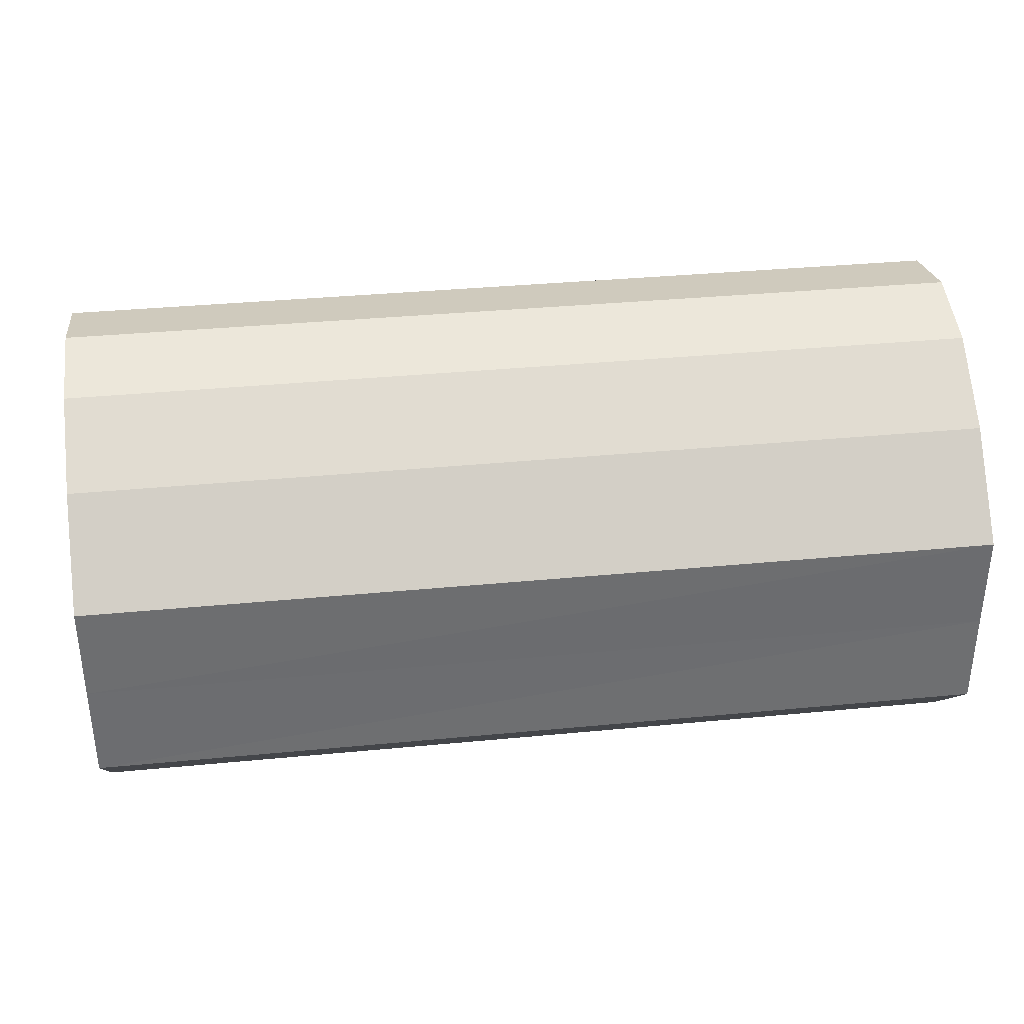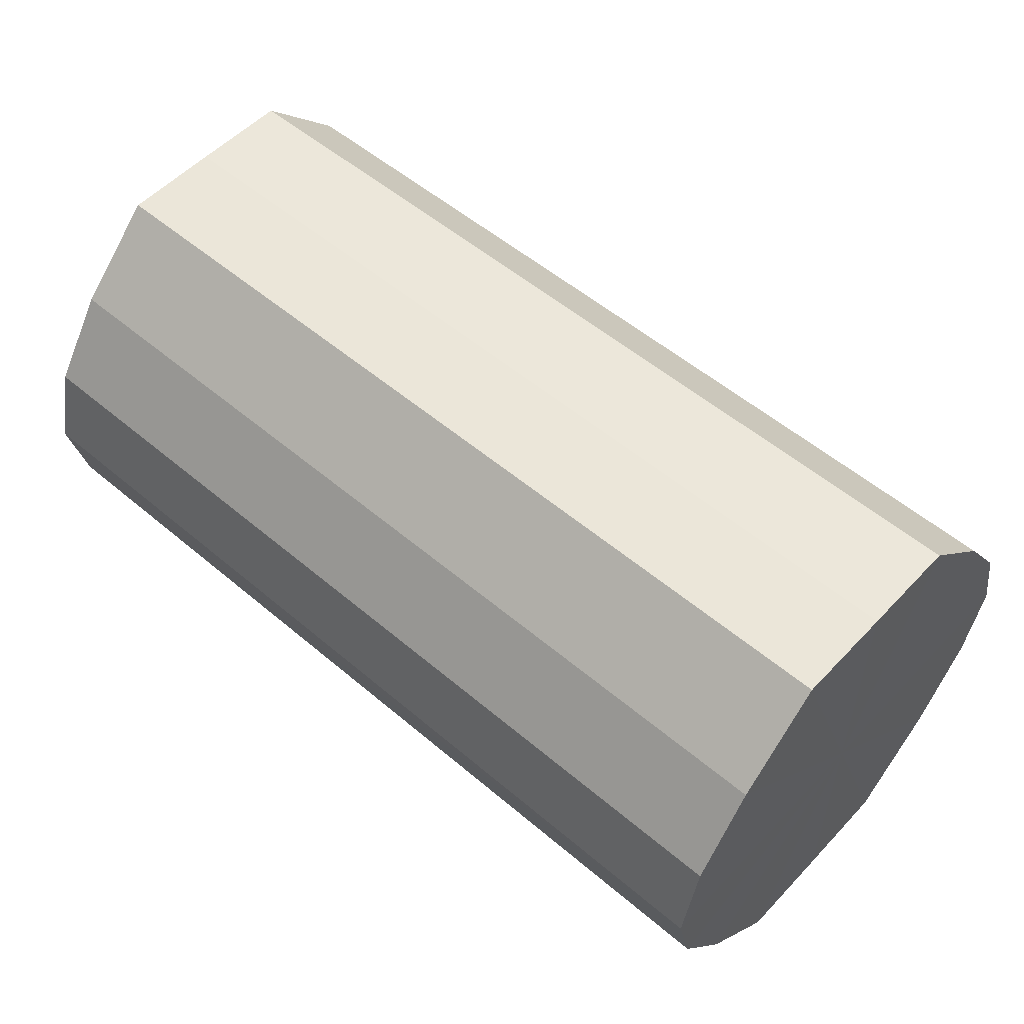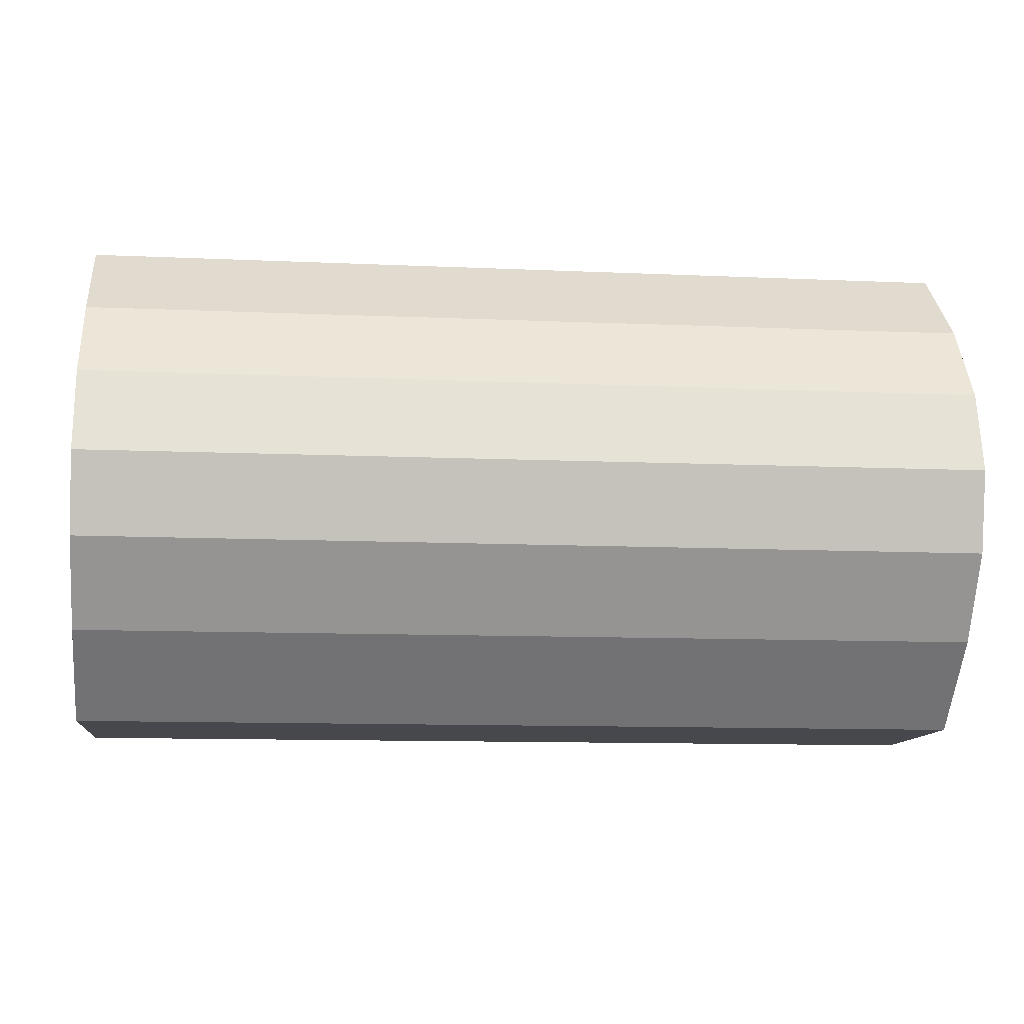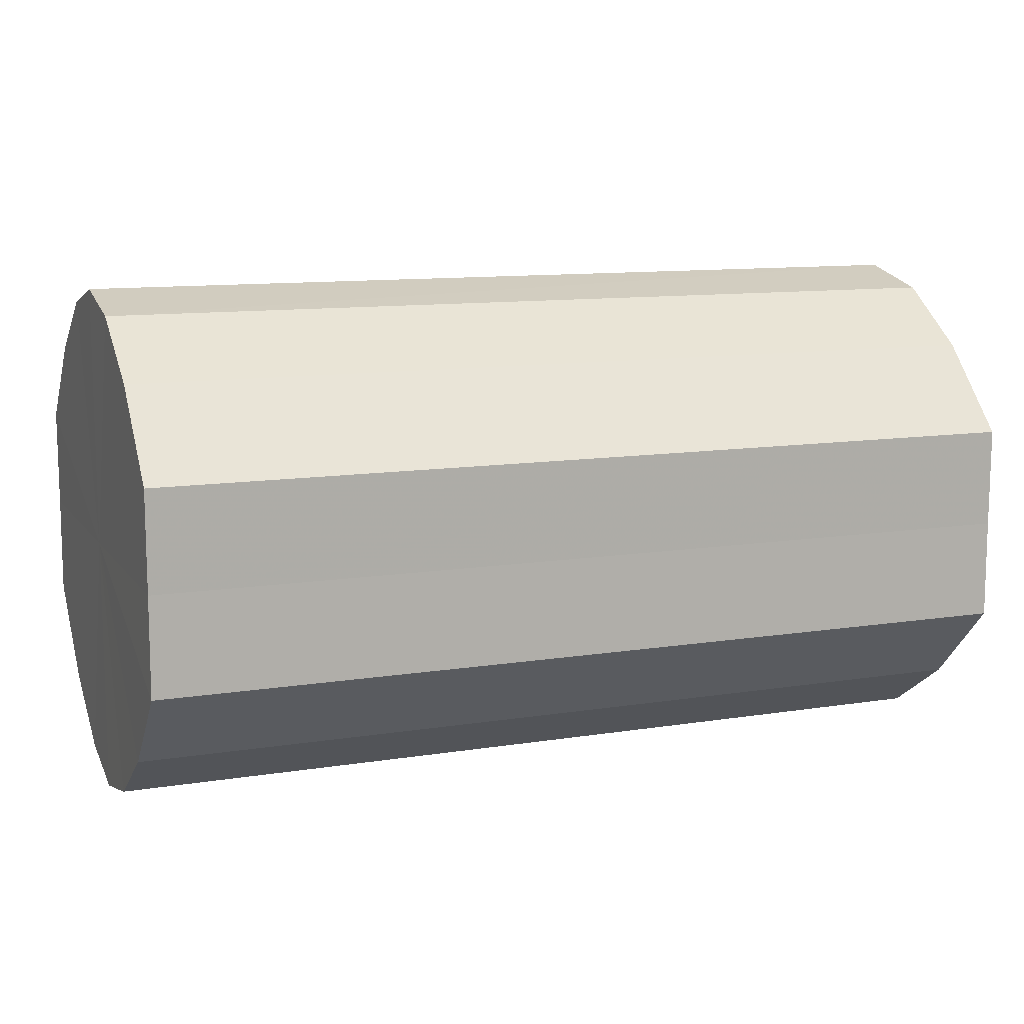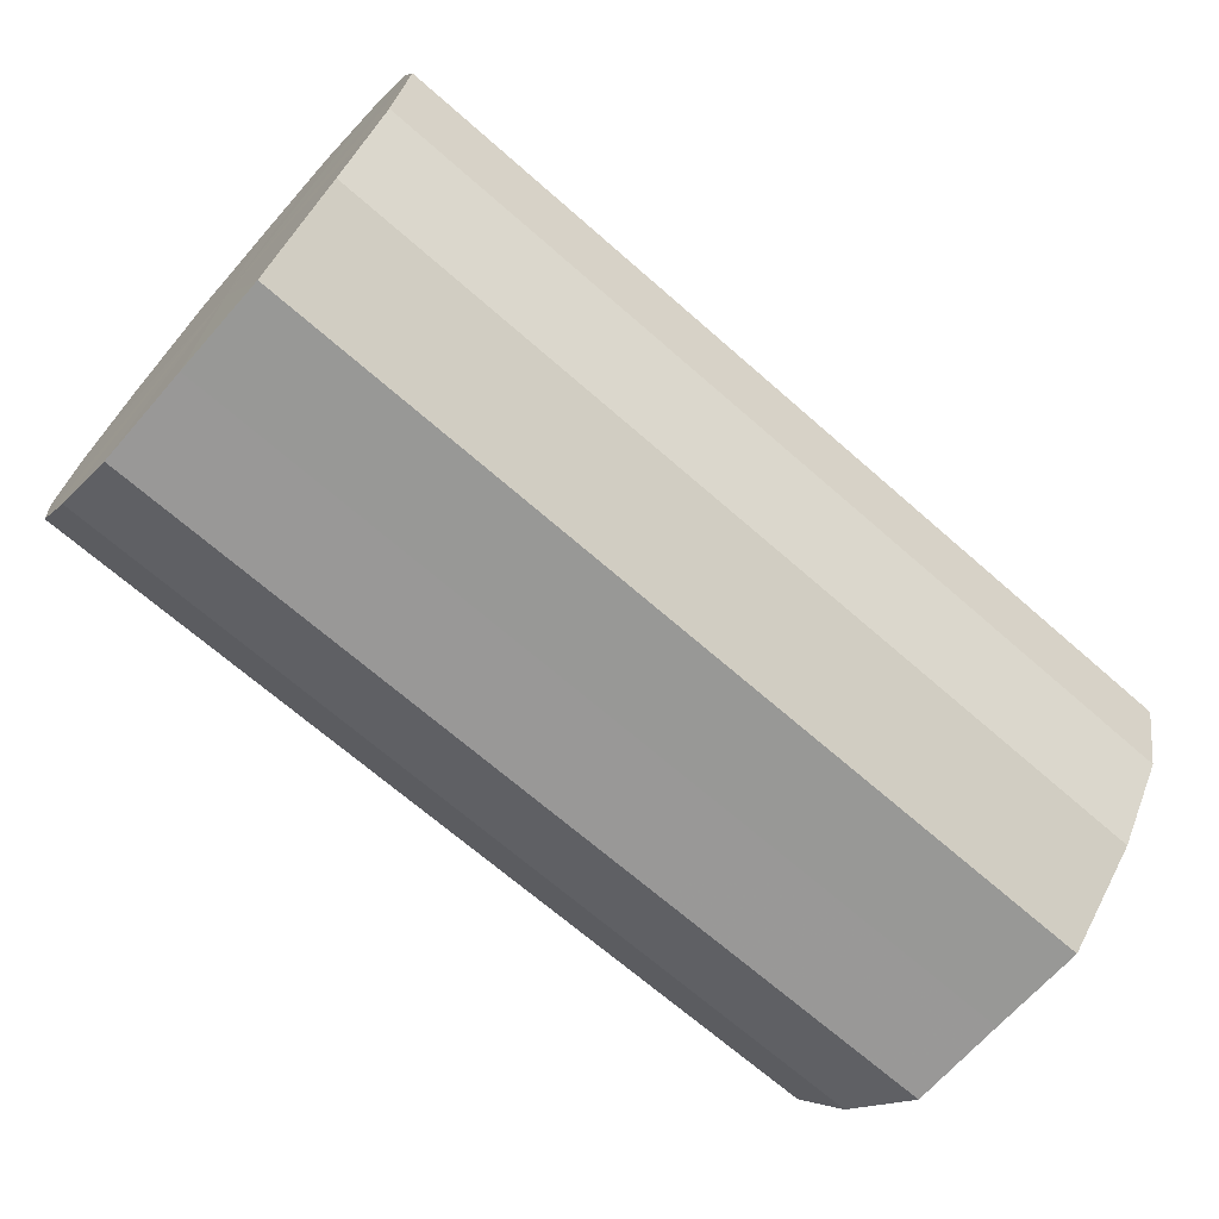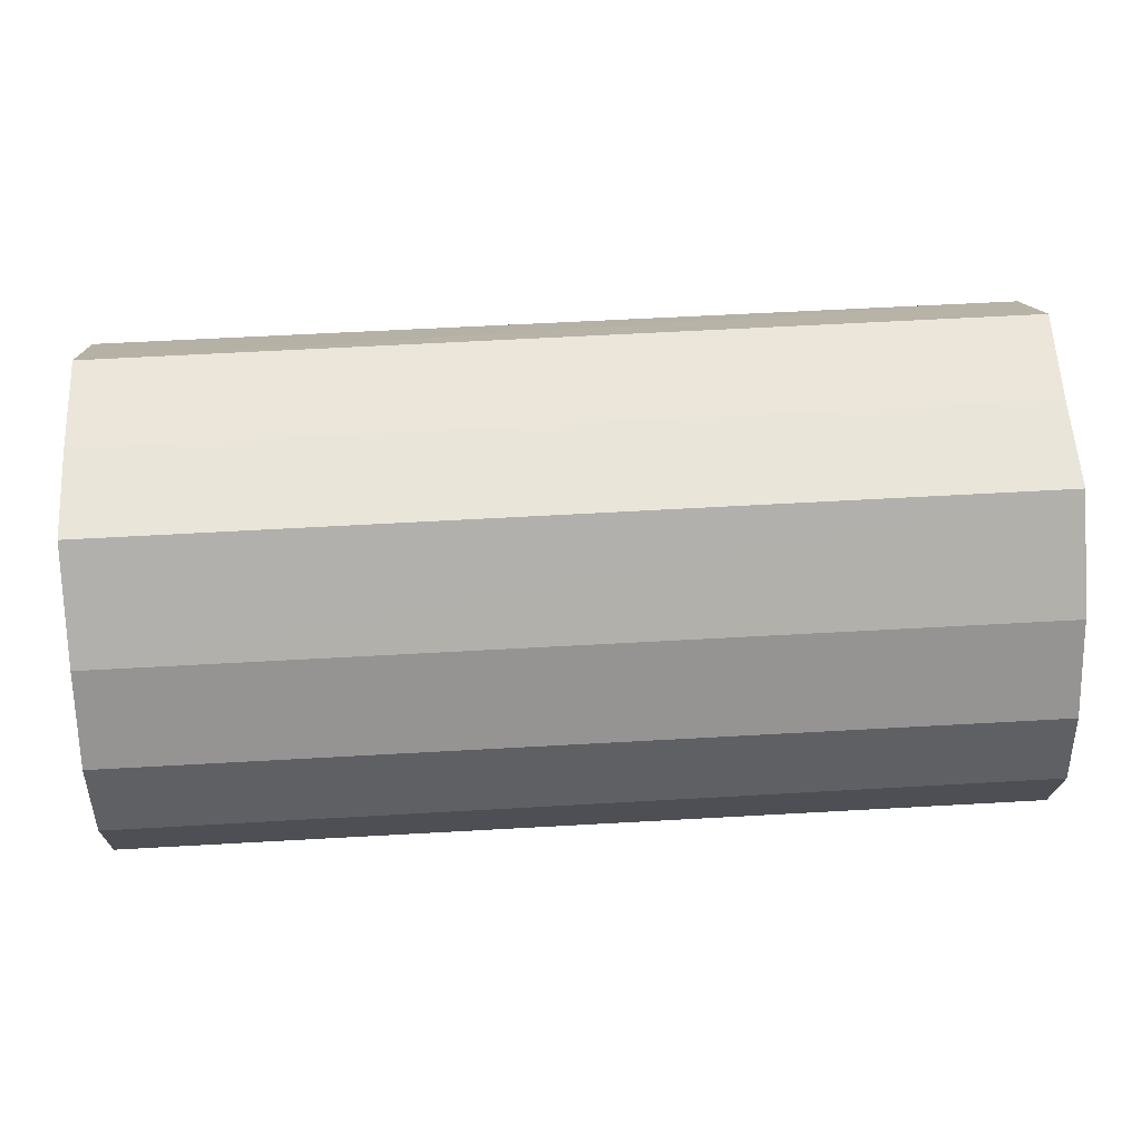
<metadata>
{"format":"obj","ext":"obj","renderer":"f3d","projection":"perspective","resolution":1024,"background":"white","views":[{"elev":36.4,"azim":-7.1,"up":"+Z"},{"elev":54.0,"azim":42.1,"up":"+Y"},{"elev":-11.3,"azim":-6.1,"up":"+Y"},{"elev":11.1,"azim":-21.6,"up":"+Z"},{"elev":-68.5,"azim":138.7,"up":"+Y"},{"elev":57.5,"azim":-3.4,"up":"+Y"}]}
</metadata>
<code>
o 3611
v 2234 1888 7.666
v 2234 1888 7.664
v 2235 1888 7.666
v 2234 1888 7.657
v 2235 1888 7.664
v 2234 1888 7.664
v 2235 1888 7.664
v 2234 1888 7.647
v 2235 1888 7.657
v 2234 1888 7.657
v 2235 1888 7.657
v 2234 1888 7.635
v 2235 1888 7.647
v 2234 1888 7.647
v 2235 1888 7.647
v 2234 1888 7.622
v 2235 1888 7.635
v 2234 1888 7.635
v 2235 1888 7.635
v 2234 1888 7.612
v 2235 1888 7.622
v 2234 1888 7.622
v 2235 1888 7.622
v 2234 1888 7.605
v 2235 1888 7.612
v 2234 1888 7.612
v 2235 1888 7.612
v 2234 1888 7.603
v 2235 1888 7.605
v 2234 1888 7.605
v 2235 1888 7.605
v 2235 1888 7.603
v 2235 1888 7.666
v 2234 1888 7.664
v 2235 1888 7.664
v 2234 1888 7.657
v 2235 1888 7.657
v 2235 1888 7.664
v 2234 1888 7.666
v 2235 1888 7.657
v 2234 1888 7.664
v 2234 1888 7.647
v 2235 1888 7.647
v 2235 1888 7.647
v 2234 1888 7.657
v 2235 1888 7.635
v 2234 1888 7.647
v 2234 1888 7.635
v 2235 1888 7.635
v 2235 1888 7.622
v 2234 1888 7.635
v 2235 1888 7.612
v 2234 1888 7.622
v 2234 1888 7.622
v 2235 1888 7.622
v 2235 1888 7.605
v 2234 1888 7.612
v 2235 1888 7.603
v 2234 1888 7.605
v 2234 1888 7.612
v 2235 1888 7.612
v 2235 1888 7.605
v 2234 1888 7.603
v 2234 1888 7.605
v 2234 1888 7.635
v 2234 1888 7.664
v 2234 1888 7.666
v 2234 1888 7.657
v 2234 1888 7.664
v 2234 1888 7.647
v 2234 1888 7.657
v 2234 1888 7.635
v 2234 1888 7.647
v 2234 1888 7.622
v 2234 1888 7.635
v 2234 1888 7.612
v 2234 1888 7.622
v 2234 1888 7.605
v 2234 1888 7.612
v 2234 1888 7.603
v 2234 1888 7.605
v 2235 1888 7.635
v 2235 1888 7.666
v 2235 1888 7.664
v 2235 1888 7.664
v 2235 1888 7.657
v 2235 1888 7.657
v 2235 1888 7.647
v 2235 1888 7.647
v 2235 1888 7.635
v 2235 1888 7.635
v 2235 1888 7.622
v 2235 1888 7.622
v 2235 1888 7.612
v 2235 1888 7.612
v 2235 1888 7.605
v 2235 1888 7.605
v 2235 1888 7.603
f 1 2 3
f 2 4 5
f 6 1 7
f 4 8 9
f 10 6 11
f 8 12 13
f 14 10 15
f 12 16 17
f 18 14 19
f 16 20 21
f 22 18 23
f 20 24 25
f 26 22 27
f 24 28 29
f 30 26 31
f 28 30 32
f 33 34 35
f 35 36 37
f 38 39 33
f 40 41 38
f 37 42 43
f 44 45 40
f 46 47 44
f 43 48 49
f 50 51 46
f 52 53 50
f 49 54 55
f 56 57 52
f 58 59 56
f 55 60 61
f 62 63 58
f 61 64 62
f 65 66 67
f 65 68 66
f 65 67 69
f 65 70 68
f 65 69 71
f 65 72 70
f 65 71 73
f 65 74 72
f 65 73 75
f 65 76 74
f 65 75 77
f 65 78 76
f 65 77 79
f 65 80 78
f 65 79 81
f 65 81 80
f 82 83 84
f 82 85 83
f 82 84 86
f 82 87 85
f 82 86 88
f 82 89 87
f 82 88 90
f 82 91 89
f 82 90 92
f 82 93 91
f 82 92 94
f 82 95 93
f 82 94 96
f 82 97 95
f 82 96 98
f 82 98 97

</code>
